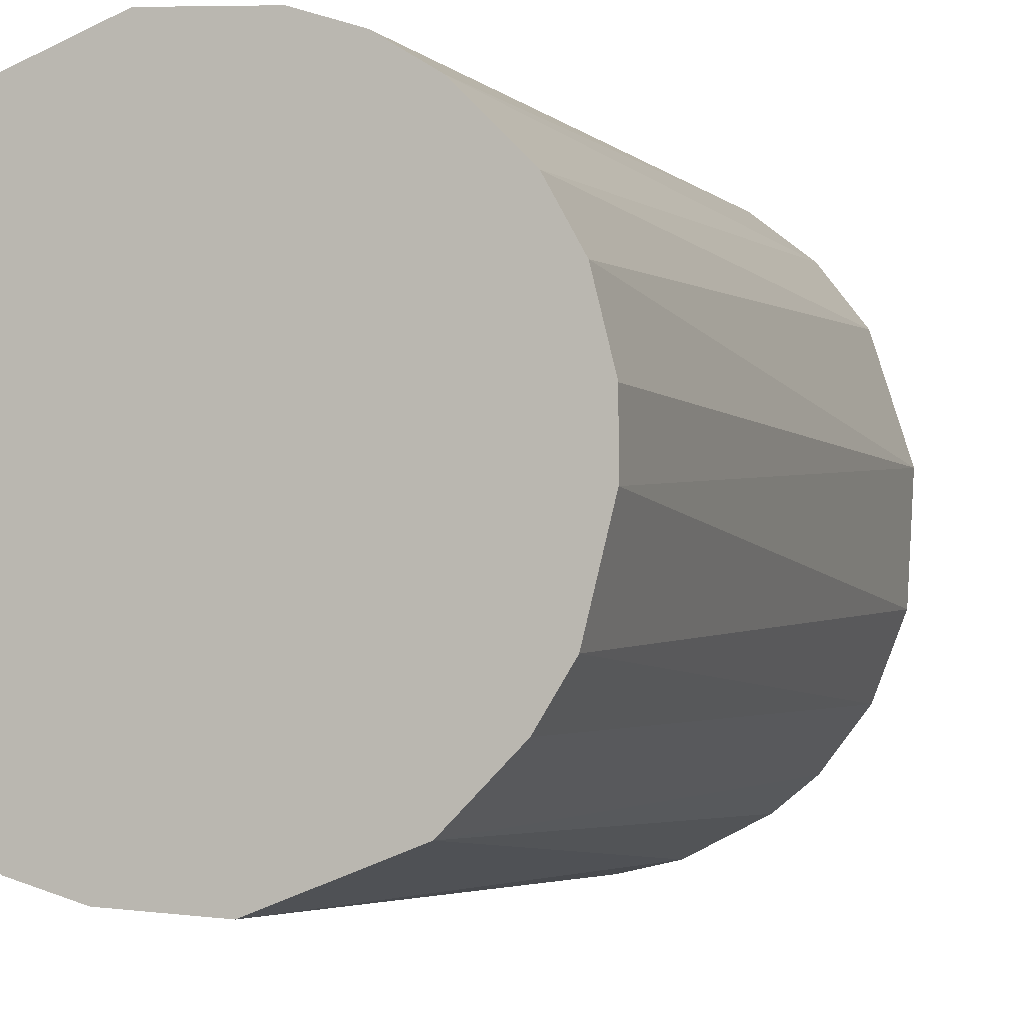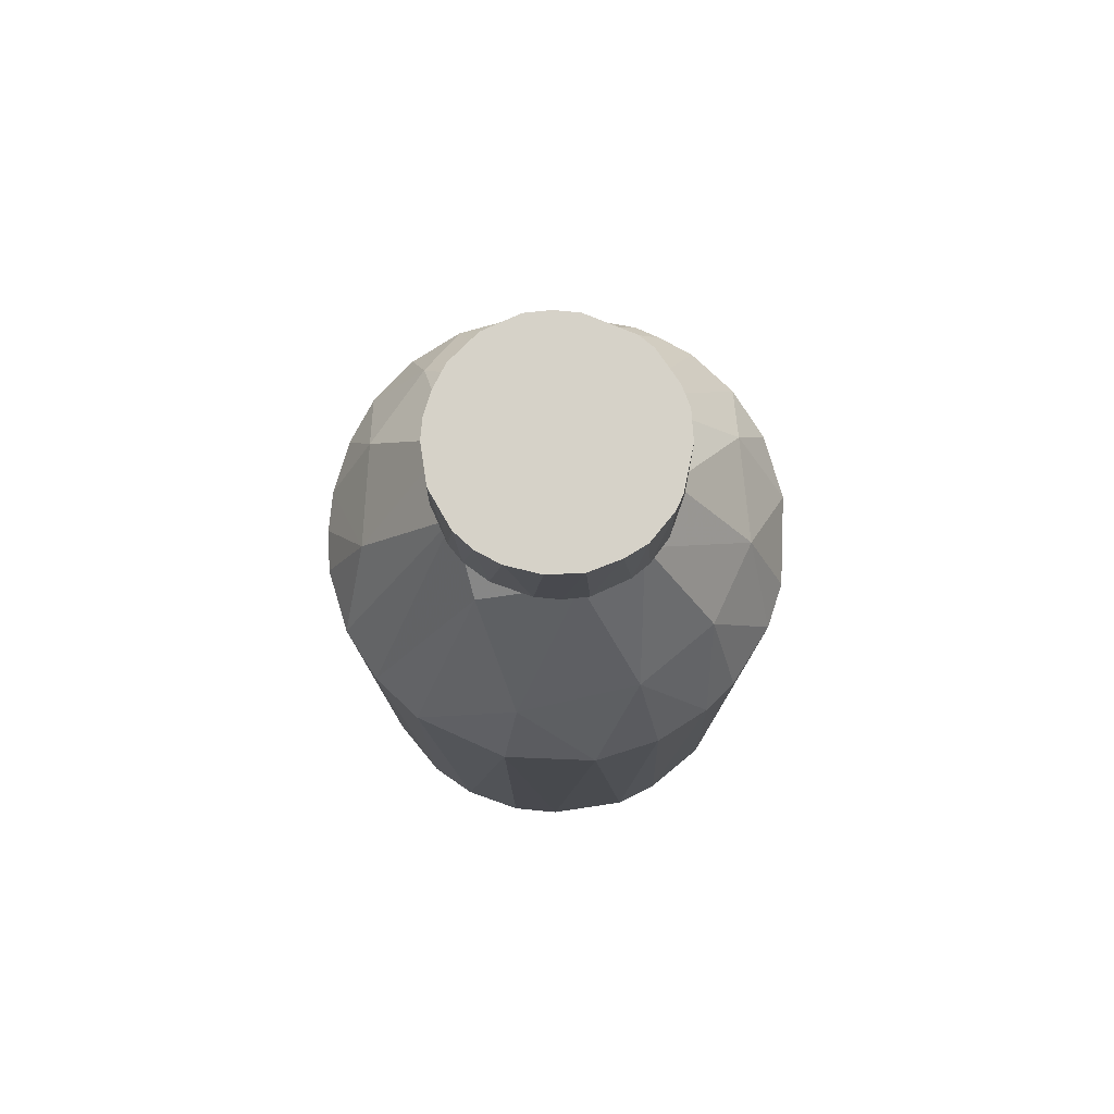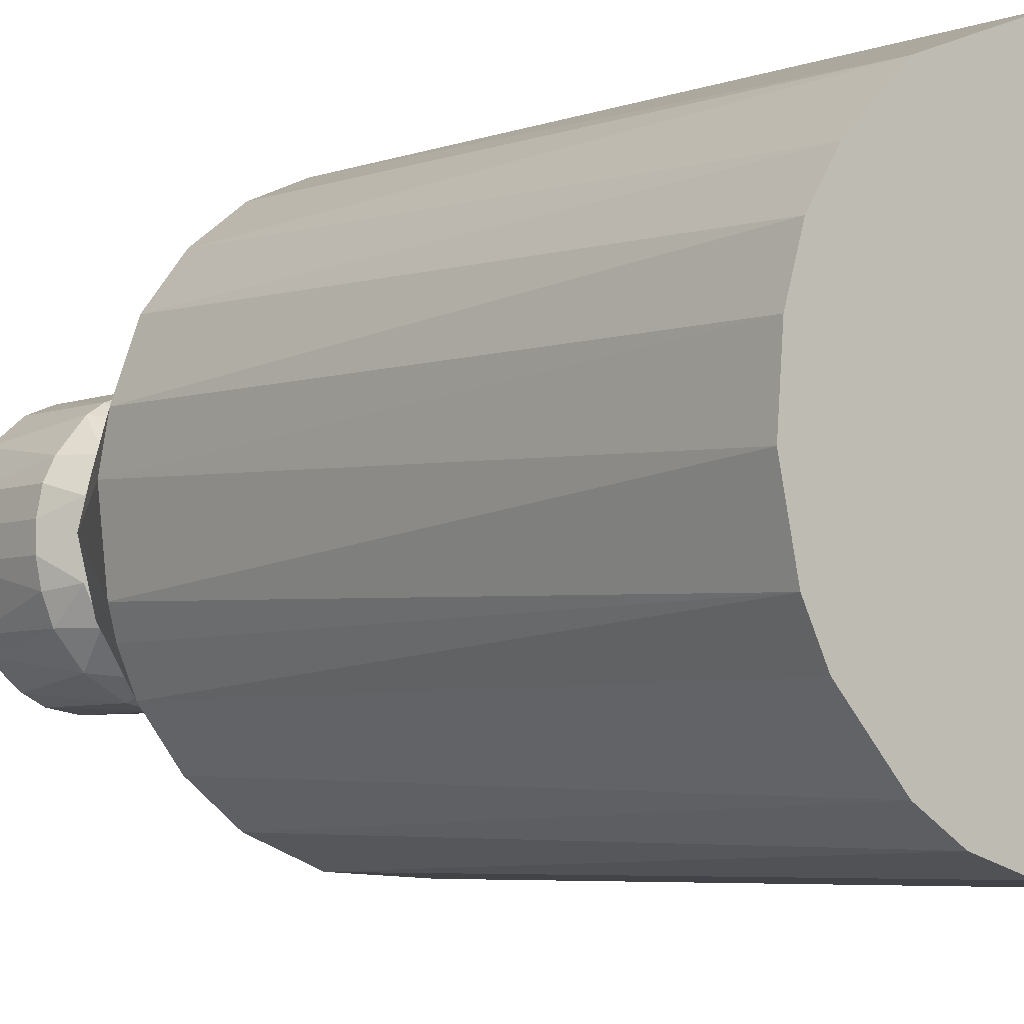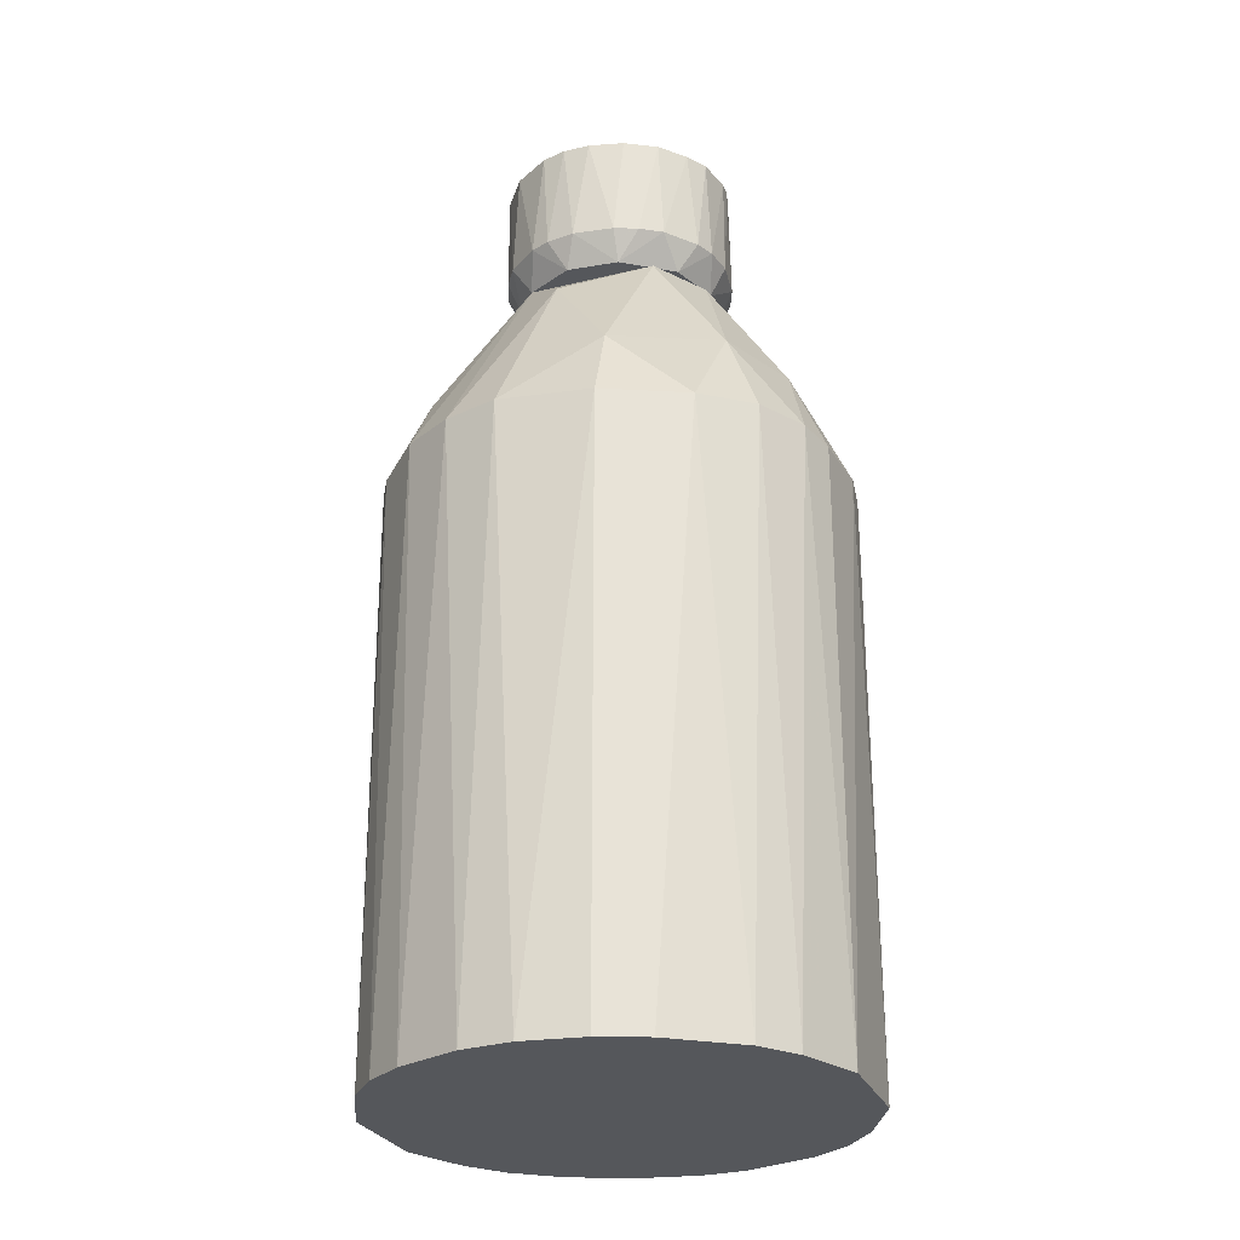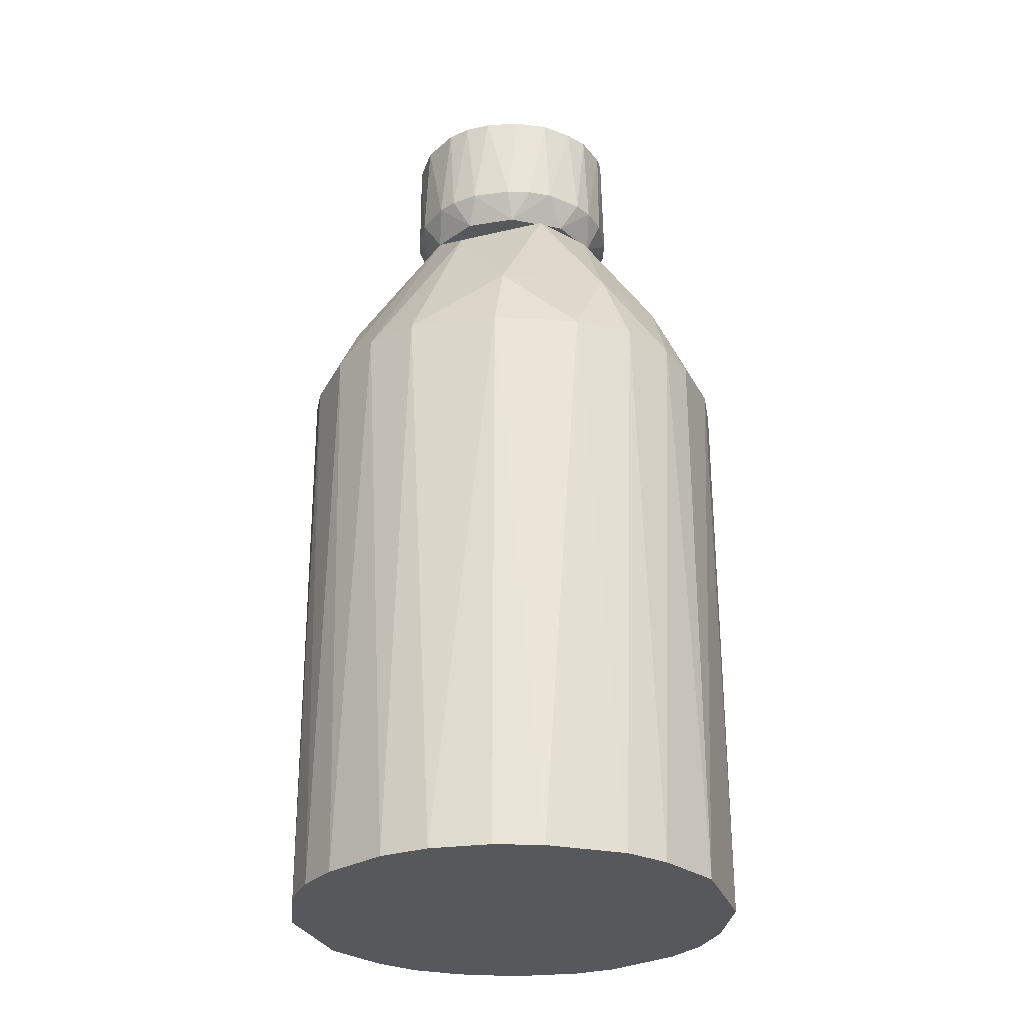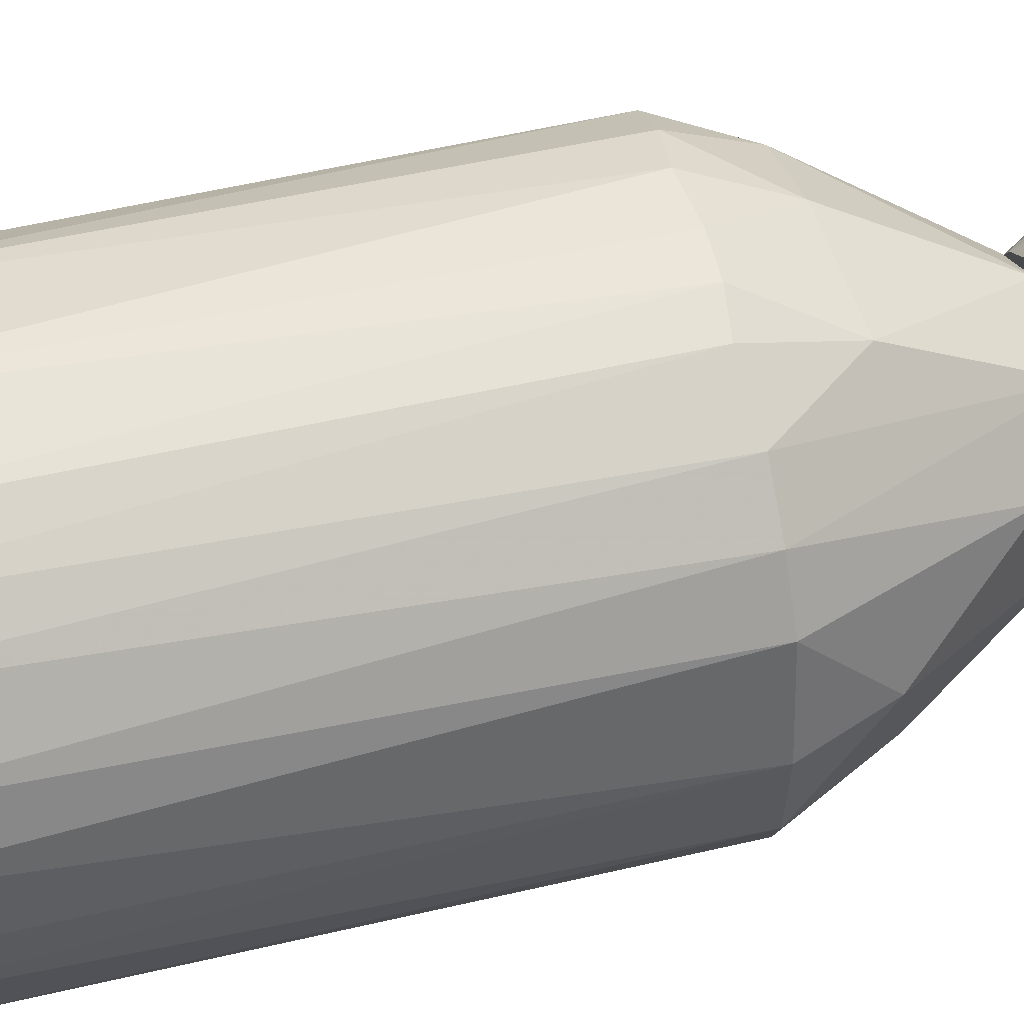
<metadata>
{"format":"obj","ext":"obj","renderer":"f3d","projection":"perspective","resolution":1024,"background":"white","views":[{"elev":-3.5,"azim":20.1,"up":"+Z"},{"elev":78.3,"azim":95.5,"up":"+Y"},{"elev":-5.2,"azim":-39.5,"up":"+Z"},{"elev":-26.9,"azim":88.2,"up":"+Y"},{"elev":-28.6,"azim":87.2,"up":"+Y"},{"elev":57.1,"azim":76.4,"up":"+Z"}]}
</metadata>
<code>
o convex_0
v 0.02592 -0.4168 -0.1998
v 0.01724 0.1041 0.1996
v -0.01748 0.1041 0.1996
v -0.008797 0.2908 -0.09125
v -0.1998 -0.4168 -0.01314
v 0.1865 -0.4168 0.07799
v 0.1952 0.09978 -0.05219
v -0.1868 0.1041 -0.07389
v -0.1173 -0.4168 0.1648
v -0.1737 0.1041 0.1041
v 0.02592 0.09978 -0.1998
v 0.1605 -0.4168 -0.1216
v 0.1735 0.1041 0.104
v 0.08667 -0.4168 0.1822
v -0.1217 -0.4168 -0.1607
v 0.03894 0.2995 0.07799
v -0.1043 0.1041 -0.1737
v -0.07823 0.2995 0.03894
v 0.1171 0.09978 -0.1651
v 0.08233 0.2995 -0.02612
v -0.02616 -0.4168 0.1996
v -0.1043 0.1041 0.1735
v 0.1041 0.1041 0.1735
v -0.1824 -0.4168 0.08667
v -0.1998 0.1041 0.01286
v 0.1996 -0.4168 -0.01748
v 0.1996 0.09978 0.02588
v -0.07389 0.2995 -0.04785
v -0.1694 -0.4168 -0.1086
v -0.04351 -0.4168 -0.1954
v 0.1648 -0.4168 0.117
v -0.1434 0.1041 -0.1433
v 0.1171 -0.4168 -0.1651
v 0.1735 0.1041 -0.1043
v -0.02616 0.2952 0.08667
v -0.05219 0.09978 -0.1954
v 0.08233 0.1867 -0.139
v 0.09535 0.2648 0.05629
v 0.1822 -0.4168 -0.08691
v 0.06497 0.09978 -0.1911
v -0.1434 0.1041 0.1431
v 0.1431 0.1041 0.1431
v -0.1954 0.09978 0.05196
v -0.1651 0.1779 -0.008797
v 0.04761 -0.4168 0.1952
v -0.06521 0.09978 0.1909
v 0.05195 0.09978 0.1952
v 0.1692 0.1693 0.0172
v 0.1214 -0.4168 0.1605
v -0.1607 -0.4168 0.1214
v -0.08695 -0.4168 -0.1824
v 0.04761 0.2995 -0.07389
v -0.1954 0.09978 -0.05219
v -0.1868 -0.4168 -0.07389
v -0.08261 0.1736 -0.1477
v 0.00856 0.178 -0.1651
v -0.1737 0.1041 -0.1043
v 0.1431 0.1041 -0.1434
v 0.1388 0.1866 -0.08257
v -0.1954 -0.4168 0.04328
v 0.04328 0.178 0.1605
v -0.1173 0.1693 0.1257
v -0.04785 0.1693 0.1648
v 0.1996 -0.4168 0.02588
f 26 27 64
f 5 1 6
f 5 6 9
f 6 1 12
f 9 6 14
f 1 5 15
f 18 16 20
f 2 3 21
f 9 14 21
f 5 9 24
f 6 12 26
f 13 6 27
f 26 7 27
f 18 20 28
f 15 5 29
f 1 15 30
f 6 13 31
f 14 6 31
f 17 15 32
f 15 29 32
f 12 1 33
f 16 18 35
f 11 1 36
f 1 30 36
f 20 16 38
f 7 26 39
f 26 12 39
f 34 7 39
f 12 34 39
f 1 11 40
f 33 1 40
f 19 33 40
f 37 19 40
f 9 22 41
f 16 23 42
f 31 13 42
f 38 16 42
f 13 38 42
f 10 18 43
f 24 10 43
f 25 43 44
f 28 8 44
f 18 28 44
f 43 18 44
f 2 21 45
f 21 14 45
f 21 3 46
f 9 21 46
f 22 9 46
f 14 23 47
f 2 45 47
f 45 14 47
f 13 27 48
f 27 7 48
f 20 38 48
f 38 13 48
f 23 14 49
f 14 31 49
f 42 23 49
f 31 42 49
f 24 9 50
f 10 24 50
f 41 10 50
f 9 41 50
f 15 17 51
f 30 15 51
f 17 36 51
f 36 30 51
f 4 28 52
f 28 20 52
f 5 25 53
f 25 44 53
f 44 8 53
f 29 5 54
f 5 53 54
f 53 8 54
f 28 4 55
f 17 32 55
f 32 28 55
f 36 17 55
f 36 55 56
f 11 36 56
f 40 11 56
f 37 40 56
f 4 52 56
f 52 37 56
f 55 4 56
f 8 28 57
f 28 32 57
f 32 29 57
f 29 54 57
f 54 8 57
f 12 33 58
f 33 19 58
f 34 12 58
f 19 37 58
f 7 34 59
f 48 7 59
f 20 48 59
f 52 20 59
f 37 52 59
f 34 58 59
f 58 37 59
f 5 24 60
f 25 5 60
f 24 43 60
f 43 25 60
f 3 2 61
f 23 16 61
f 16 35 61
f 2 47 61
f 47 23 61
f 18 10 62
f 35 18 62
f 10 41 62
f 41 22 62
f 46 3 63
f 22 46 63
f 3 61 63
f 61 35 63
f 35 62 63
f 62 22 63
f 6 26 64
f 27 6 64
o convex_1
v 0.04327 0.4167 0.09103
v -0.01314 0.3256 -0.09996
v -0.02616 0.2995 -0.08259
v -0.09997 0.4167 0.0129
v -0.04785 0.2995 0.07367
v 0.08669 0.2995 0.004221
v 0.06933 0.4167 -0.07391
v -0.05221 0.4167 -0.08693
v -0.09561 0.3256 -0.03049
v 0.09537 0.4167 0.03026
v 0.06499 0.3256 0.07799
v -0.05221 0.4167 0.08669
v 0.07799 0.3256 -0.06523
v -0.01314 0.3256 0.09973
v -0.08693 0.3256 0.05198
v 0.03026 0.4167 -0.0956
v -0.08259 0.2995 -0.02616
v -0.06523 0.3256 -0.07823
v 0.09973 0.3256 -0.01314
v 0.03893 0.2995 0.07799
v -0.08693 0.4167 -0.05221
v 0.03893 0.2995 -0.07823
v 0.09537 0.4167 -0.03049
v 0.04327 0.3256 -0.09127
v 0.09103 0.3256 0.04328
v -0.05221 0.3256 0.08669
v -0.008799 0.4167 0.09973
v 0.0346 0.3256 0.09537
v -0.07823 0.4167 0.06499
v 0.07367 0.4167 0.06933
v -0.09997 0.3256 0.0129
v -0.08259 0.2995 0.02592
v -0.008799 0.4167 -0.09996
v 0.07367 0.2995 -0.04785
v 0.07367 0.2995 0.04762
v -0.03484 0.3256 -0.0956
v -0.09997 0.4167 -0.008797
v 0.008559 0.3256 -0.09996
v -0.09561 0.4167 0.0346
v 0.004219 0.2995 0.08669
v 0.09537 0.3256 -0.03483
v -0.08693 0.3256 -0.05221
v -0.06957 0.2995 -0.05221
v 0.09973 0.4167 -0.000118
v 0.09973 0.3256 0.008561
v -0.06523 0.3256 0.07799
v 0.008559 0.4167 0.09973
v -0.07823 0.4167 -0.06523
v 0.08235 0.4167 -0.05655
v -0.03484 0.4167 -0.0956
v 0.06499 0.3256 -0.07823
v 0.04327 0.4167 -0.09127
v -0.0305 0.4167 0.09537
v 0.0129 0.3256 0.09973
v 0.07799 0.3256 0.06499
v 0.08669 0.4167 0.05198
v -0.09561 0.3256 0.0346
v -0.09997 0.3256 -0.008797
v -0.06957 0.2995 0.05198
f 110 79 123
f 69 67 70
f 68 65 71
f 68 71 72
f 71 65 74
f 65 68 76
f 72 71 80
f 67 69 81
f 69 70 84
f 68 72 85
f 70 67 86
f 71 74 87
f 69 78 90
f 65 76 91
f 75 65 92
f 84 75 92
f 76 68 93
f 74 65 94
f 65 75 94
f 95 81 96
f 81 69 96
f 72 80 97
f 70 86 98
f 84 70 99
f 75 84 99
f 70 89 99
f 66 67 100
f 67 82 100
f 82 72 100
f 68 85 101
f 85 73 101
f 95 68 101
f 67 66 102
f 86 67 102
f 80 88 102
f 88 86 102
f 66 97 102
f 97 80 102
f 93 68 103
f 79 93 103
f 68 95 103
f 78 69 104
f 69 84 104
f 84 92 104
f 83 70 105
f 87 83 105
f 70 98 105
f 98 77 105
f 81 73 106
f 73 85 106
f 67 81 107
f 82 67 107
f 81 106 107
f 106 82 107
f 87 74 108
f 83 87 108
f 70 83 109
f 74 89 109
f 89 70 109
f 108 74 109
f 83 108 109
f 69 90 110
f 90 76 110
f 76 93 110
f 93 79 110
f 65 91 111
f 91 78 111
f 92 65 111
f 72 82 112
f 85 72 112
f 82 106 112
f 106 85 112
f 77 71 113
f 71 87 113
f 105 77 113
f 87 105 113
f 97 66 114
f 72 97 114
f 66 100 114
f 100 72 114
f 71 77 115
f 86 88 115
f 77 98 115
f 98 86 115
f 80 71 116
f 88 80 116
f 71 115 116
f 115 88 116
f 90 78 117
f 76 90 117
f 91 76 117
f 78 91 117
f 78 104 118
f 104 92 118
f 111 78 118
f 92 111 118
f 94 75 119
f 75 99 119
f 99 89 119
f 89 74 120
f 74 94 120
f 94 119 120
f 119 89 120
f 95 96 121
f 96 79 121
f 79 103 121
f 103 95 121
f 73 81 122
f 81 95 122
f 101 73 122
f 95 101 122
f 96 69 123
f 79 96 123
f 69 110 123

</code>
